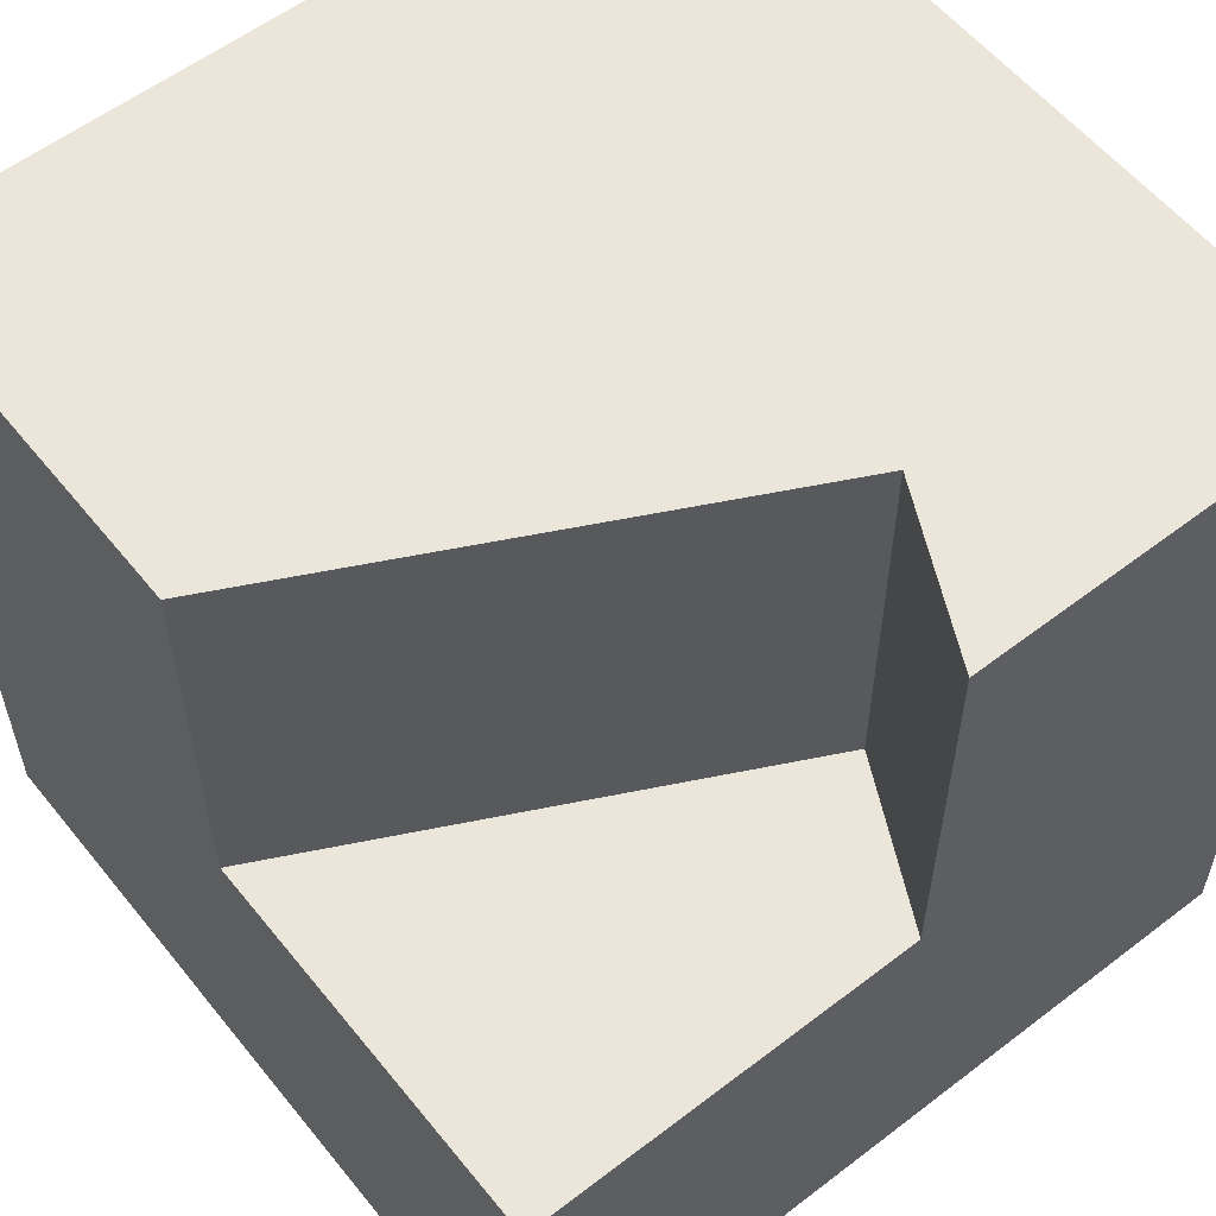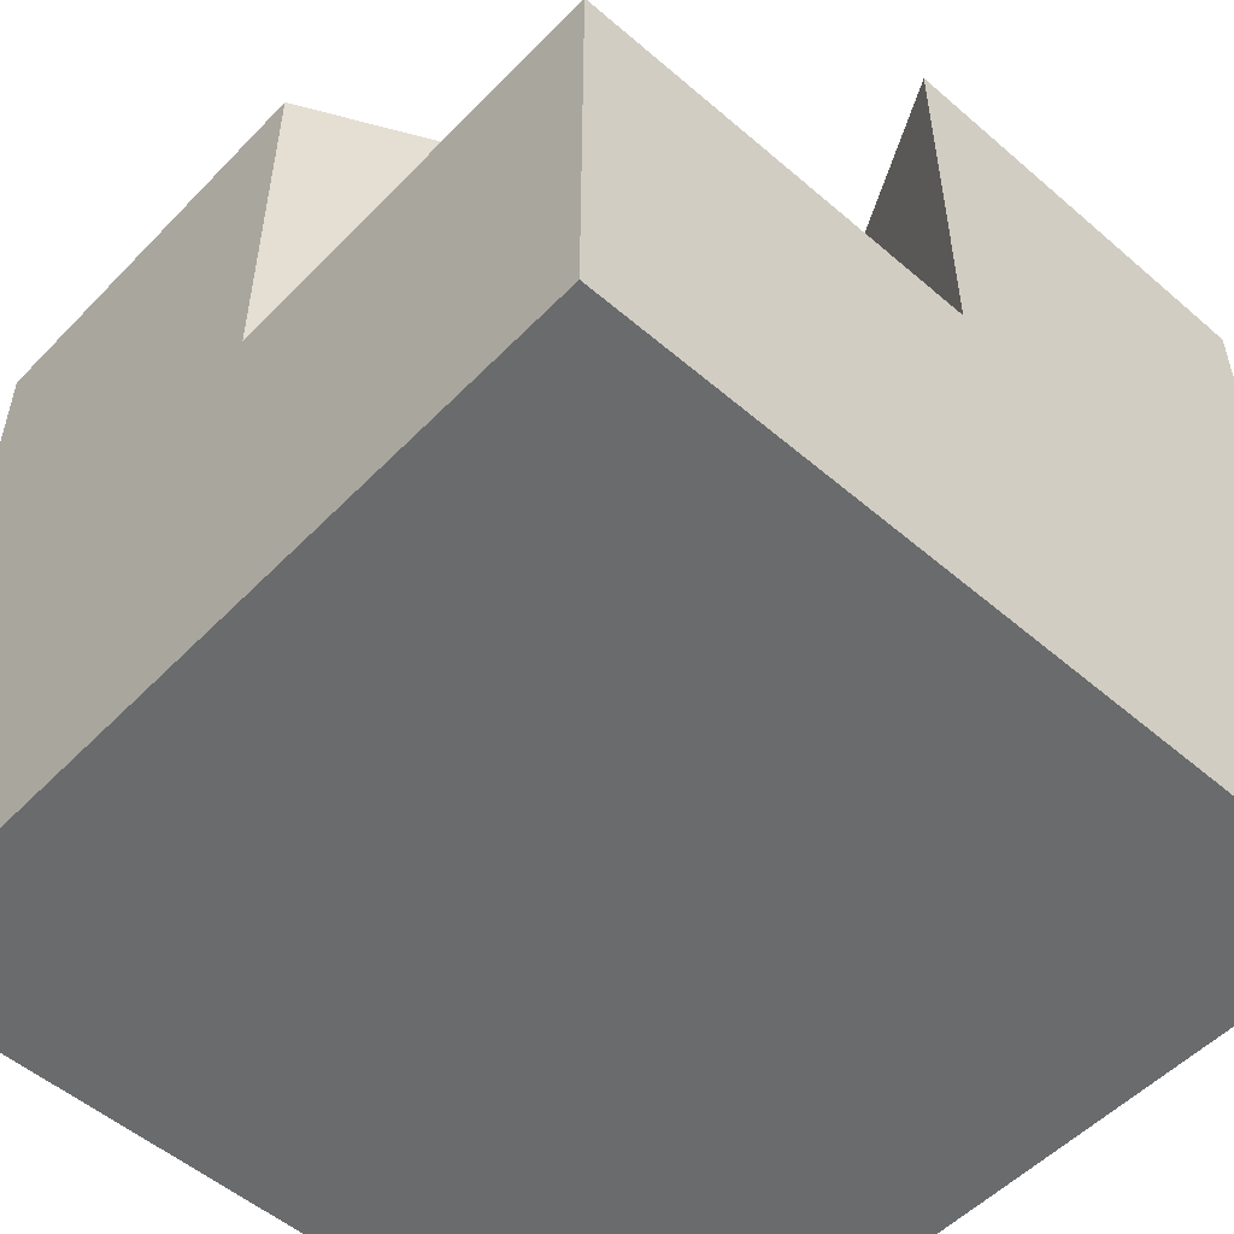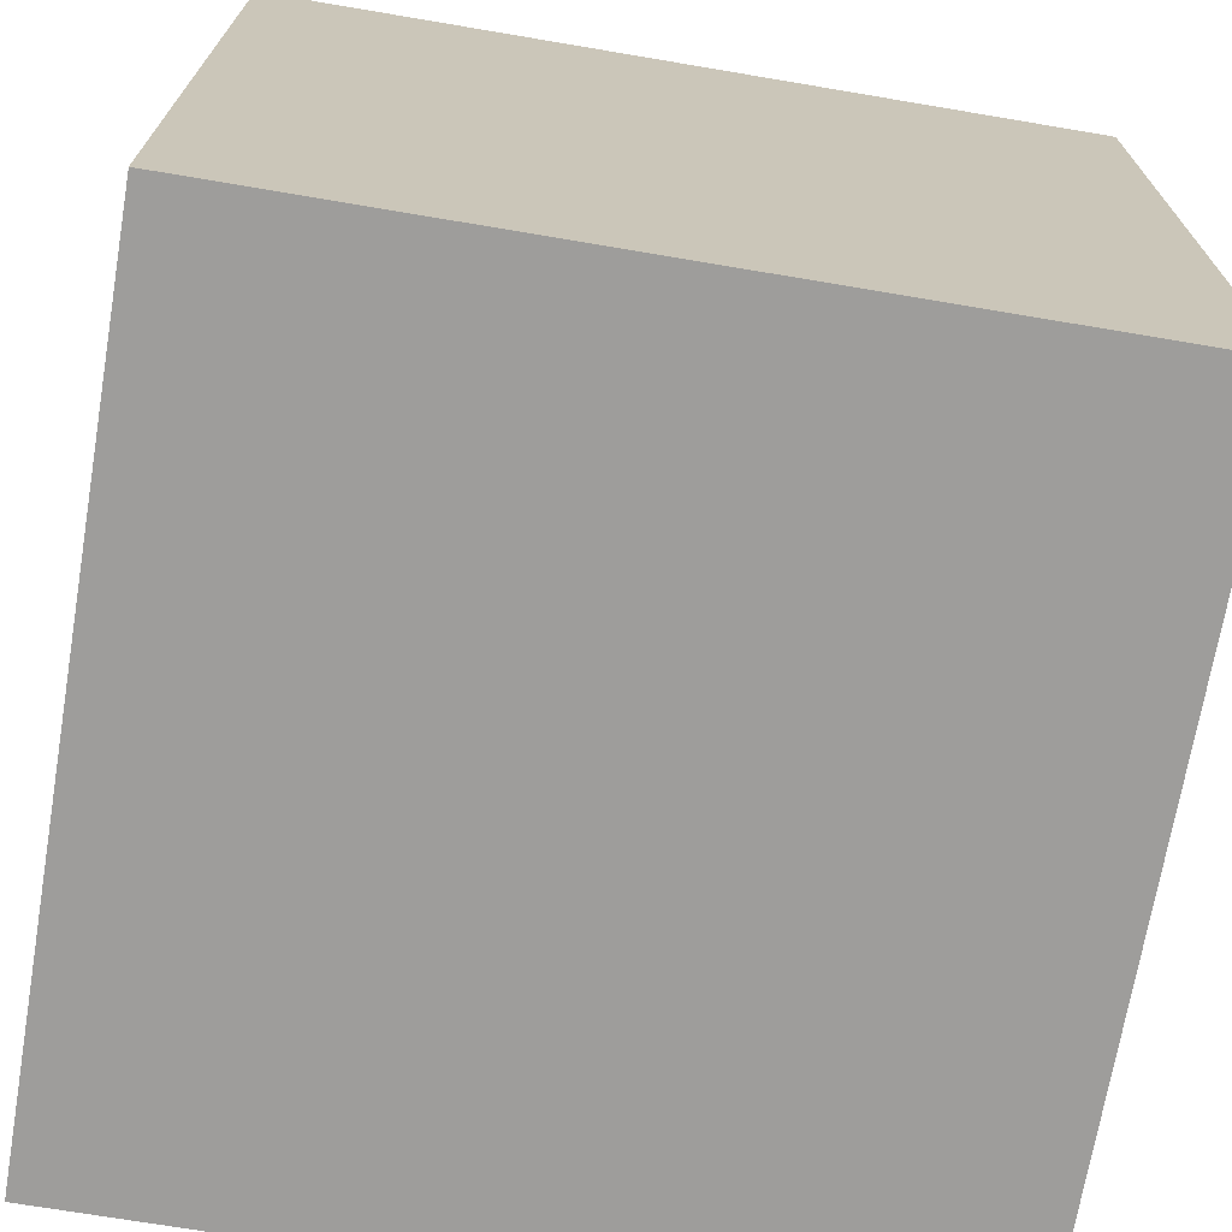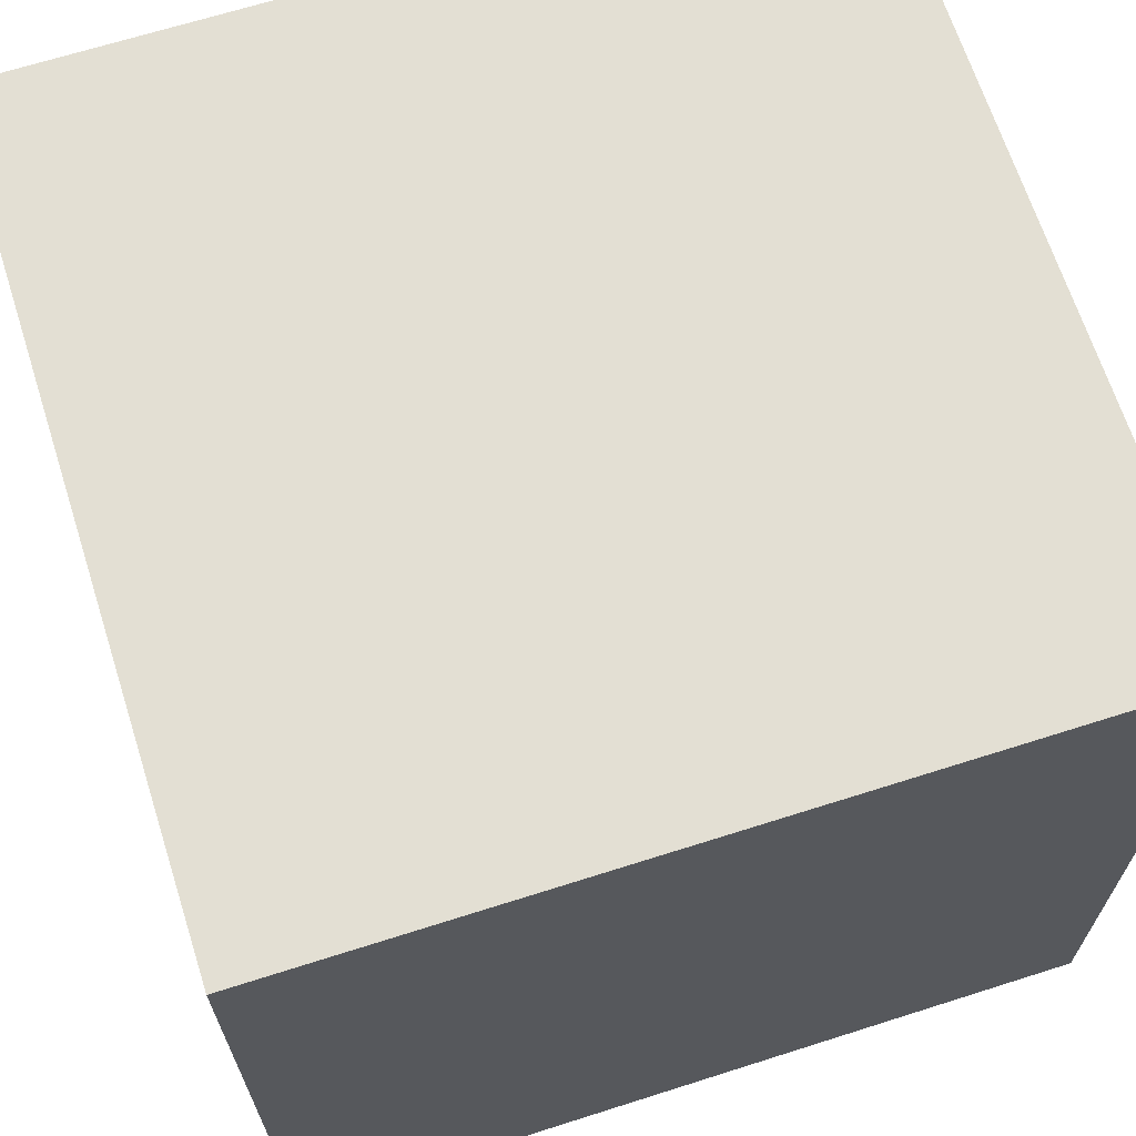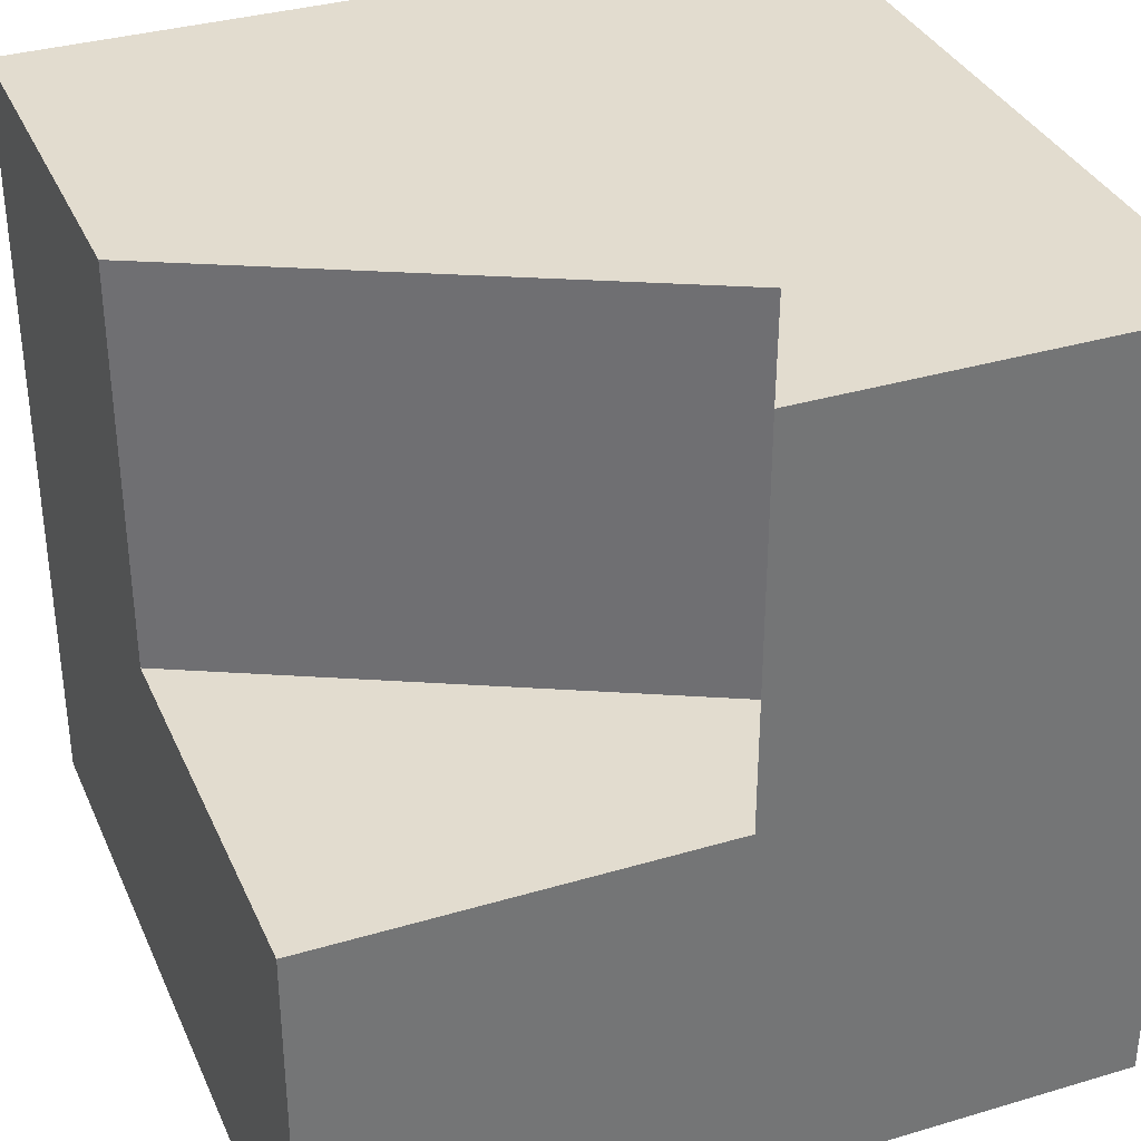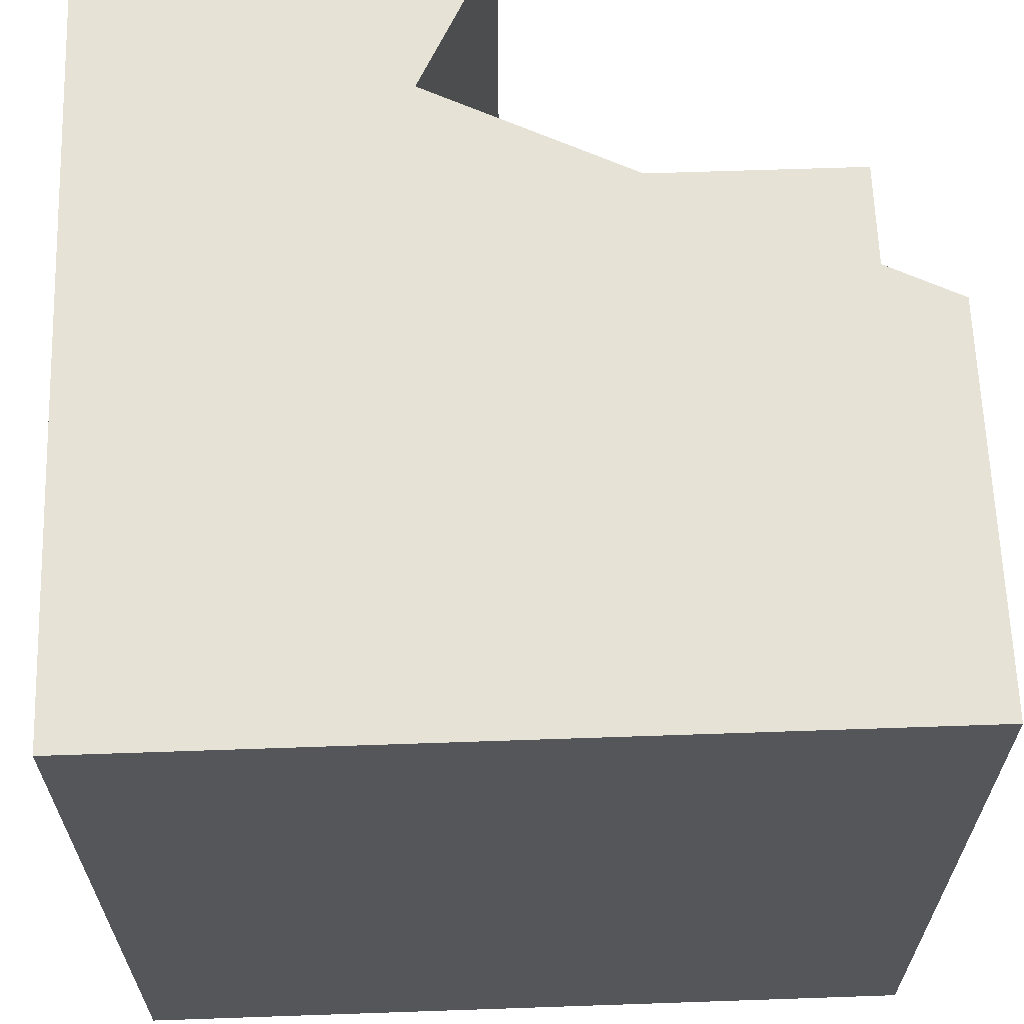
<metadata>
{"format":"obj","ext":"obj","renderer":"f3d","projection":"perspective","resolution":1024,"background":"white","views":[{"elev":57.4,"azim":-128.5,"up":"+Y"},{"elev":-53.2,"azim":-132.6,"up":"+Y"},{"elev":-70.6,"azim":80.4,"up":"+Y"},{"elev":67.0,"azim":72.3,"up":"+Z"},{"elev":34.7,"azim":-111.7,"up":"+Y"},{"elev":64.0,"azim":88.0,"up":"+Y"}]}
</metadata>
<code>
v 0.5 -0.5 -0.5
v -0.5 -0.5 -0.5
v -0.5 -0.5 0.5
v 0.5 -0.5 0.5
v 0 0 -0.5
v -0.5 0 -0.5
v -0.5 0 0
v -0.3 0 0.1
v 0 0.5 -0.5
v -0.3 0.5 0.1
v -0.5 0.5 0
v -0.5 0.5 0.5
v 0.5 0.5 0.5
v 0.5 0.5 -0.5
f 4 1 14 13
f 8 7 11 10
f 1 5 9 14
f 1 2 6 5
f 5 8 10 9
f 2 3 7 6
f 3 4 13 12
f 14 9 10 13
f 13 11 12
f 5 6 7 8
f 4 3 2 1
f 7 3 12 11

</code>
